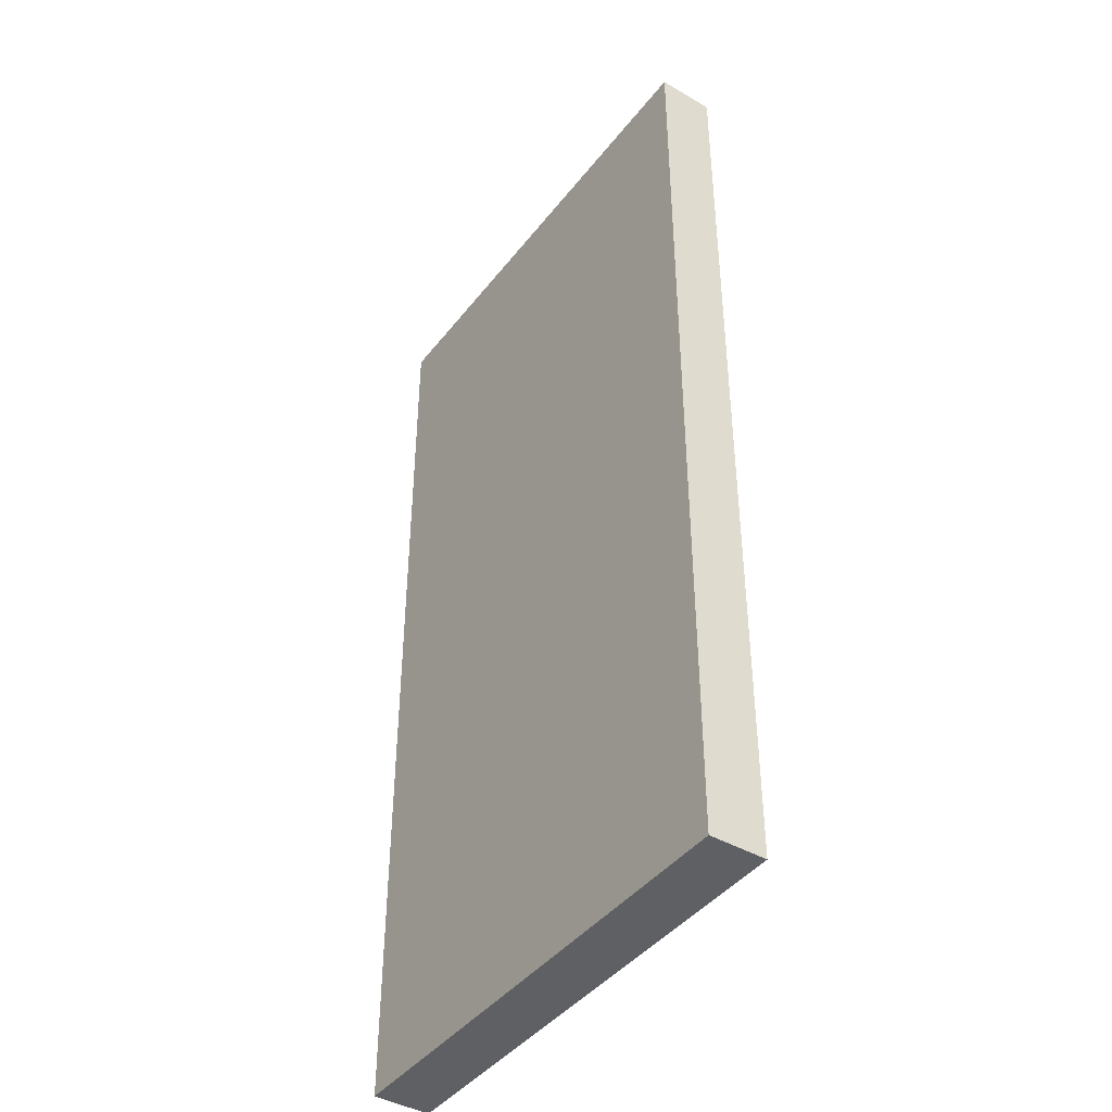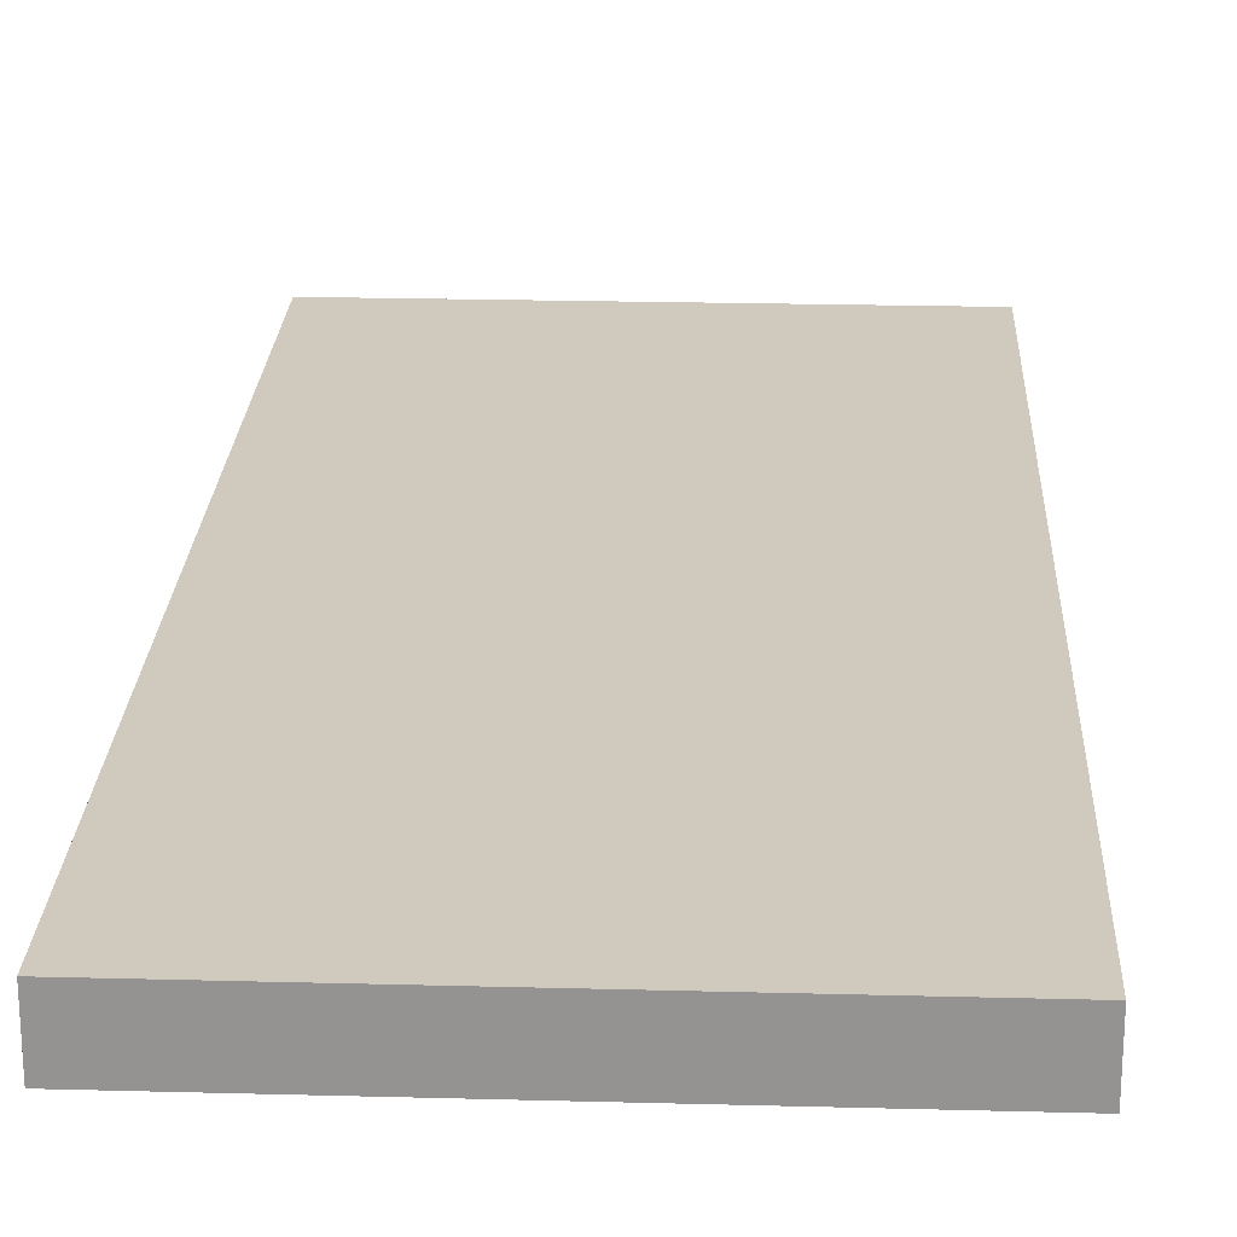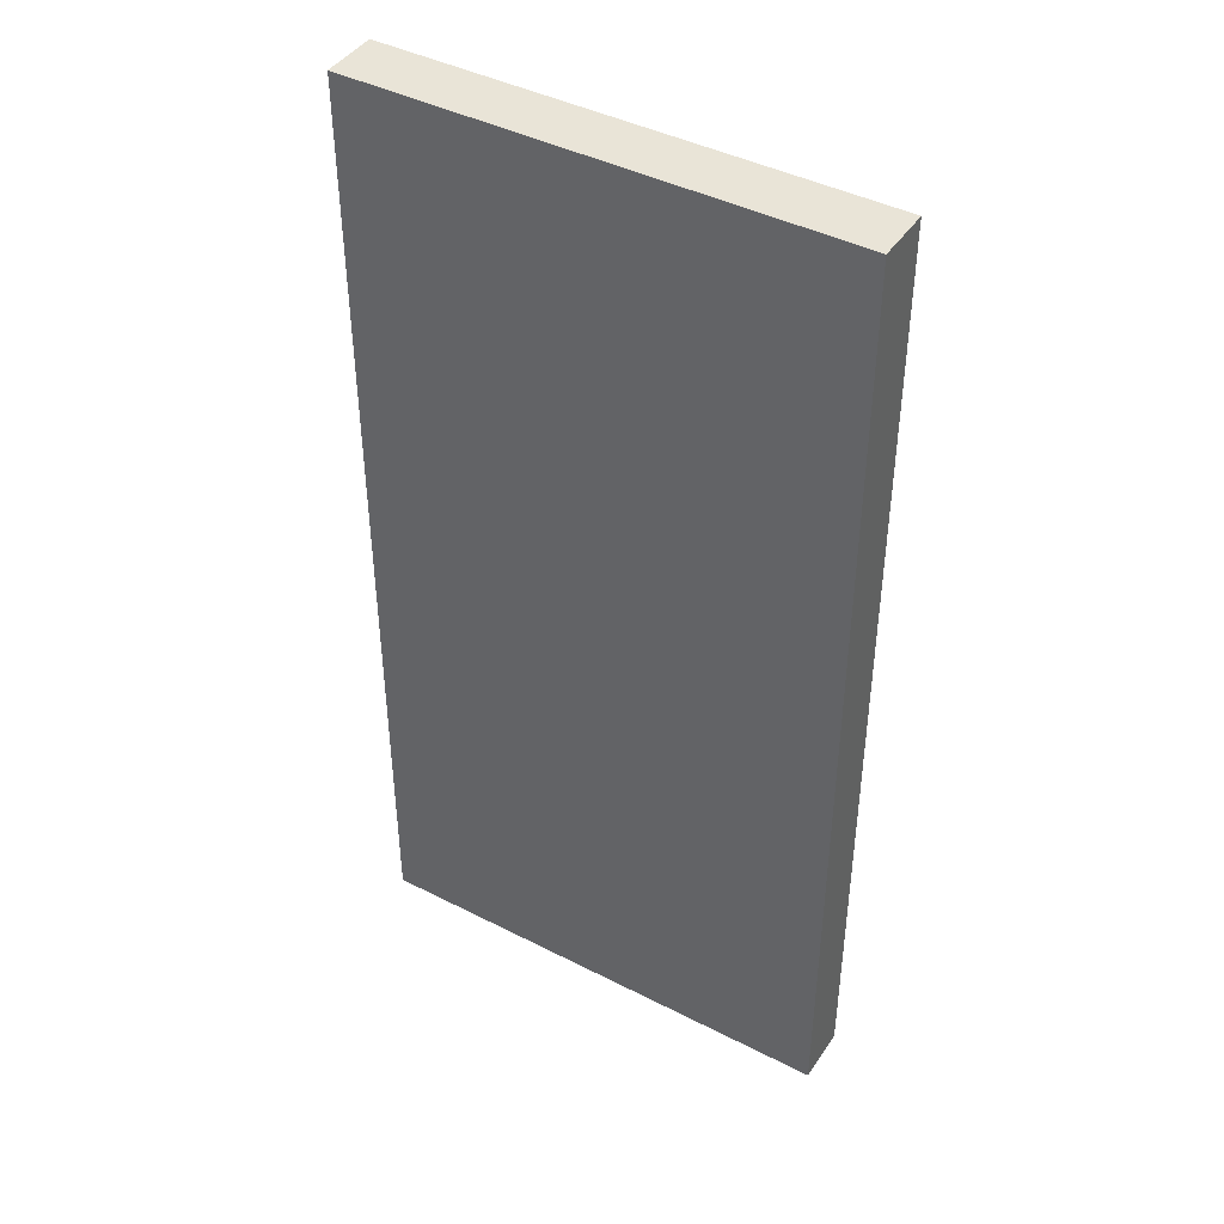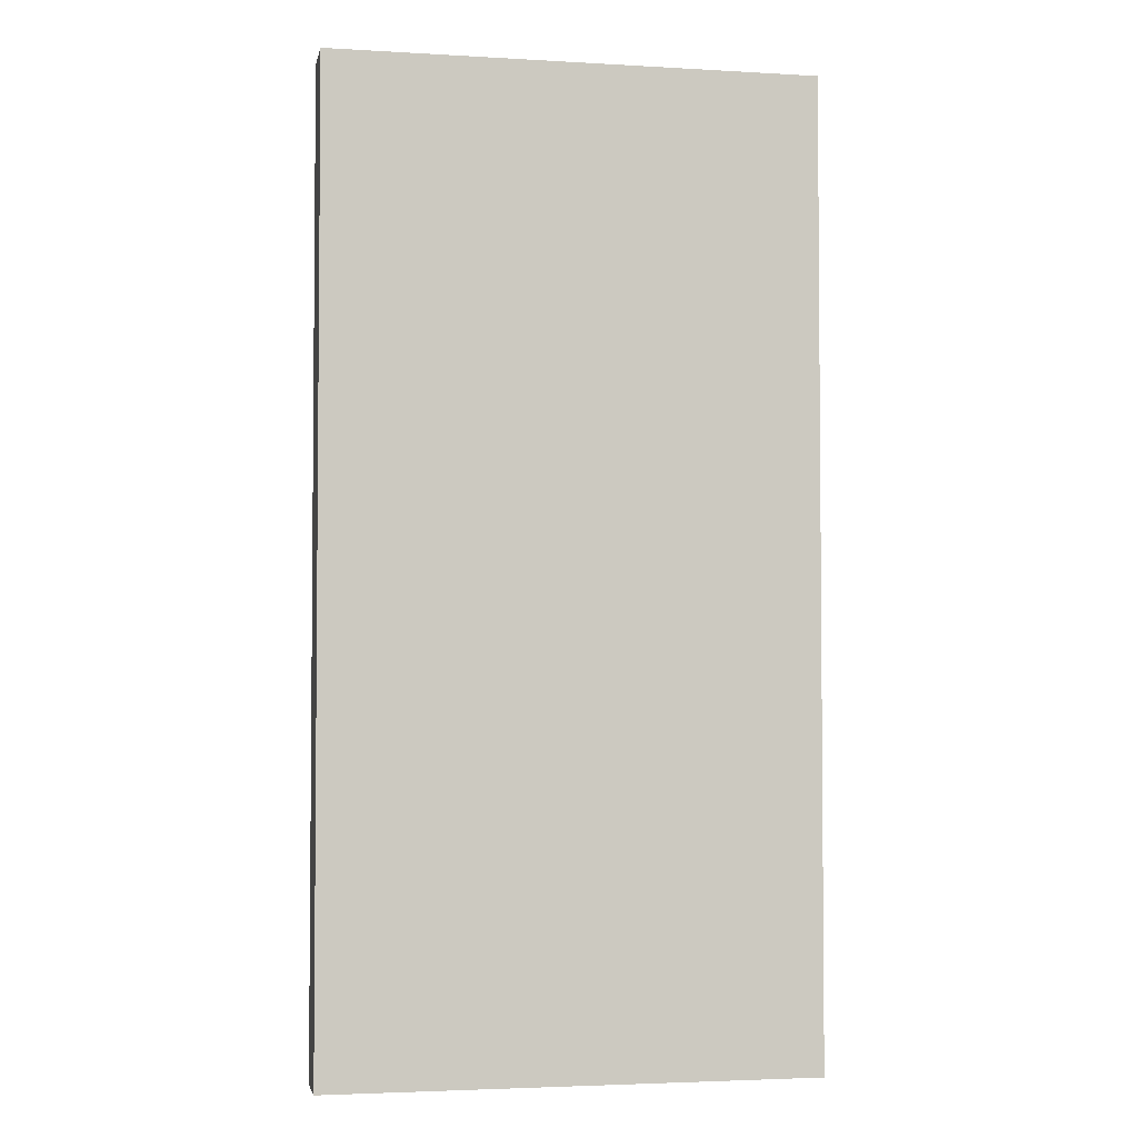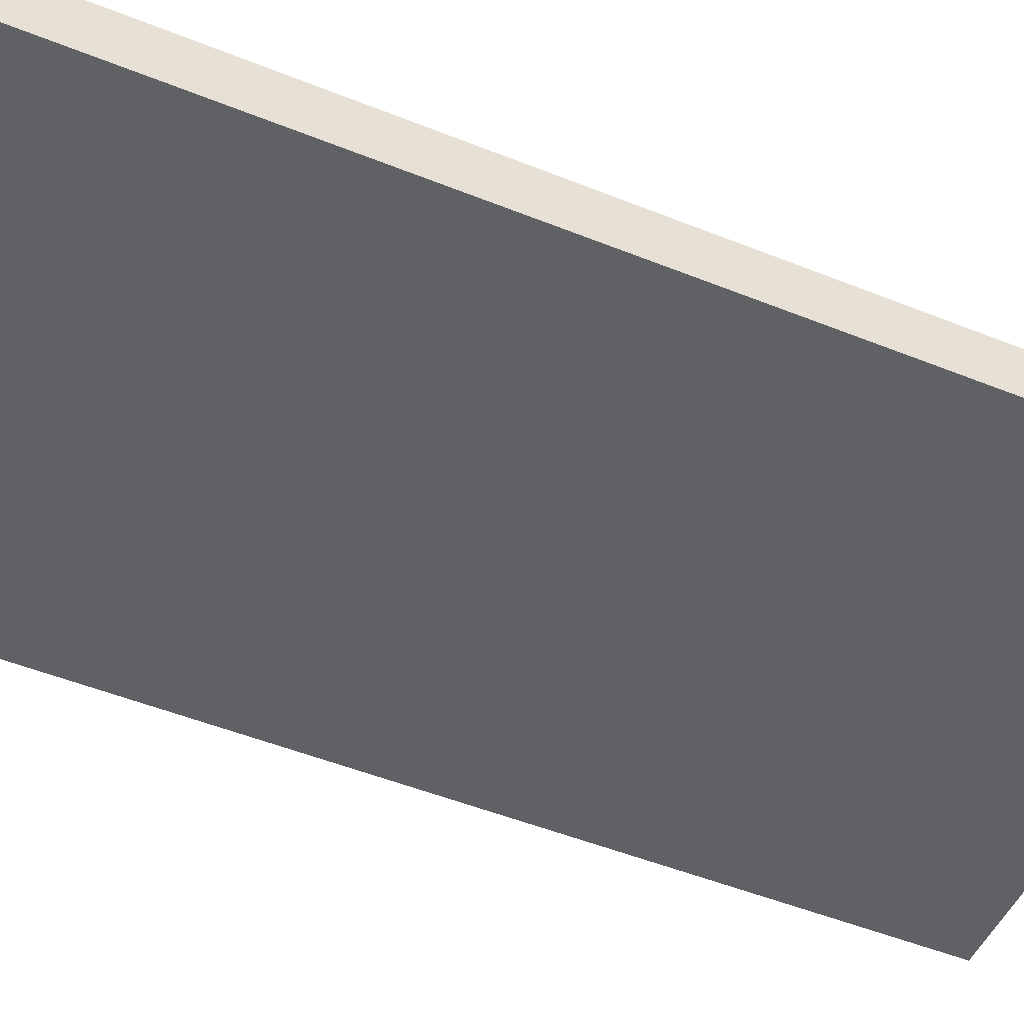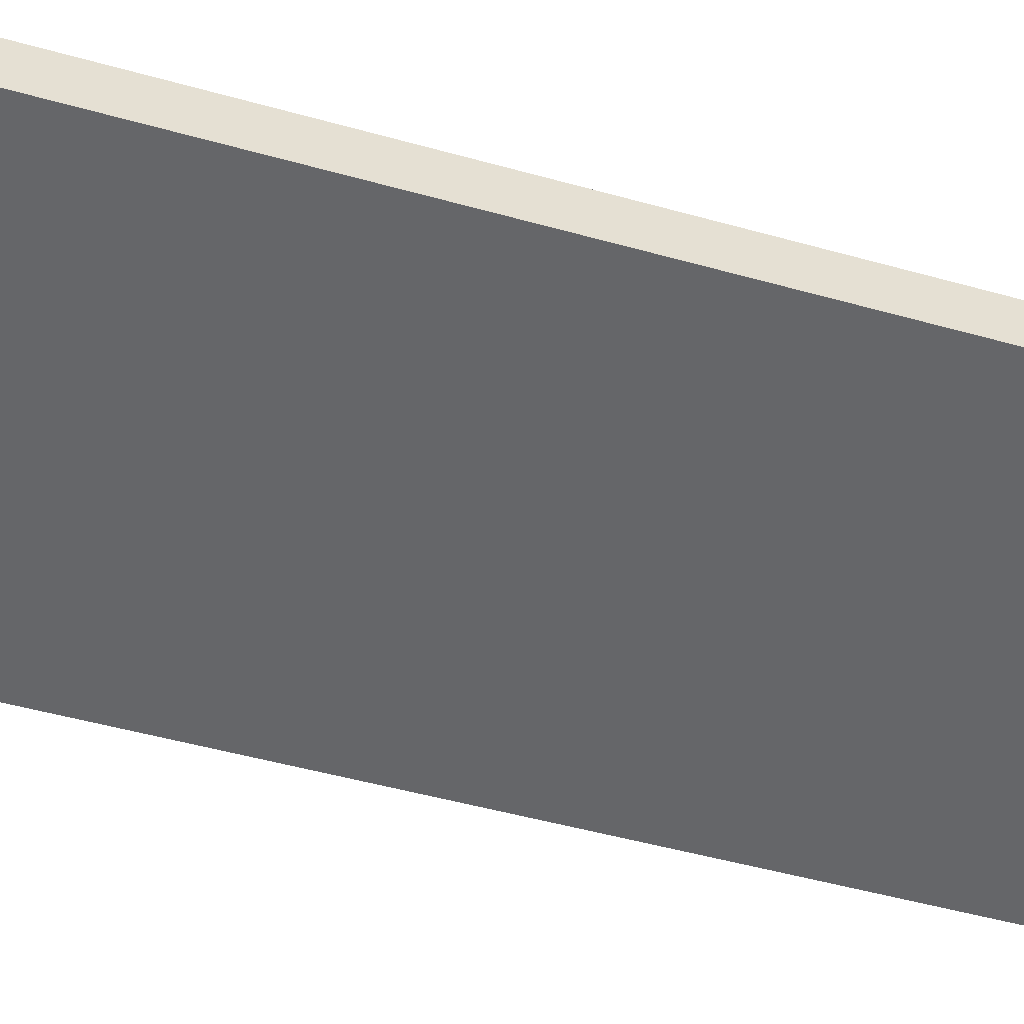
<metadata>
{"format":"obj","ext":"obj","renderer":"f3d","projection":"perspective","resolution":1024,"background":"white","views":[{"elev":-42.7,"azim":55.3,"up":"+Z"},{"elev":22.8,"azim":2.6,"up":"+Y"},{"elev":43.1,"azim":31.2,"up":"+Z"},{"elev":-3.3,"azim":-11.2,"up":"+Z"},{"elev":-50.0,"azim":-113.9,"up":"+Y"},{"elev":-51.9,"azim":-106.7,"up":"+Y"}]}
</metadata>
<code>
g default
v -1 0 -1.997
v -1 0 -0
v -1 0.1164 -1.997
v -1 0.1164 -0
v 0 0.1164 -1.997
v 0 0.1164 -0
v 0 0 -1.997
v 0 0 -0
g Floor_2x1
f 1 2 4 3
f 3 4 6 5
f 5 6 8 7
f 7 8 2 1
f 2 8 6 4
f 7 1 3 5

</code>
